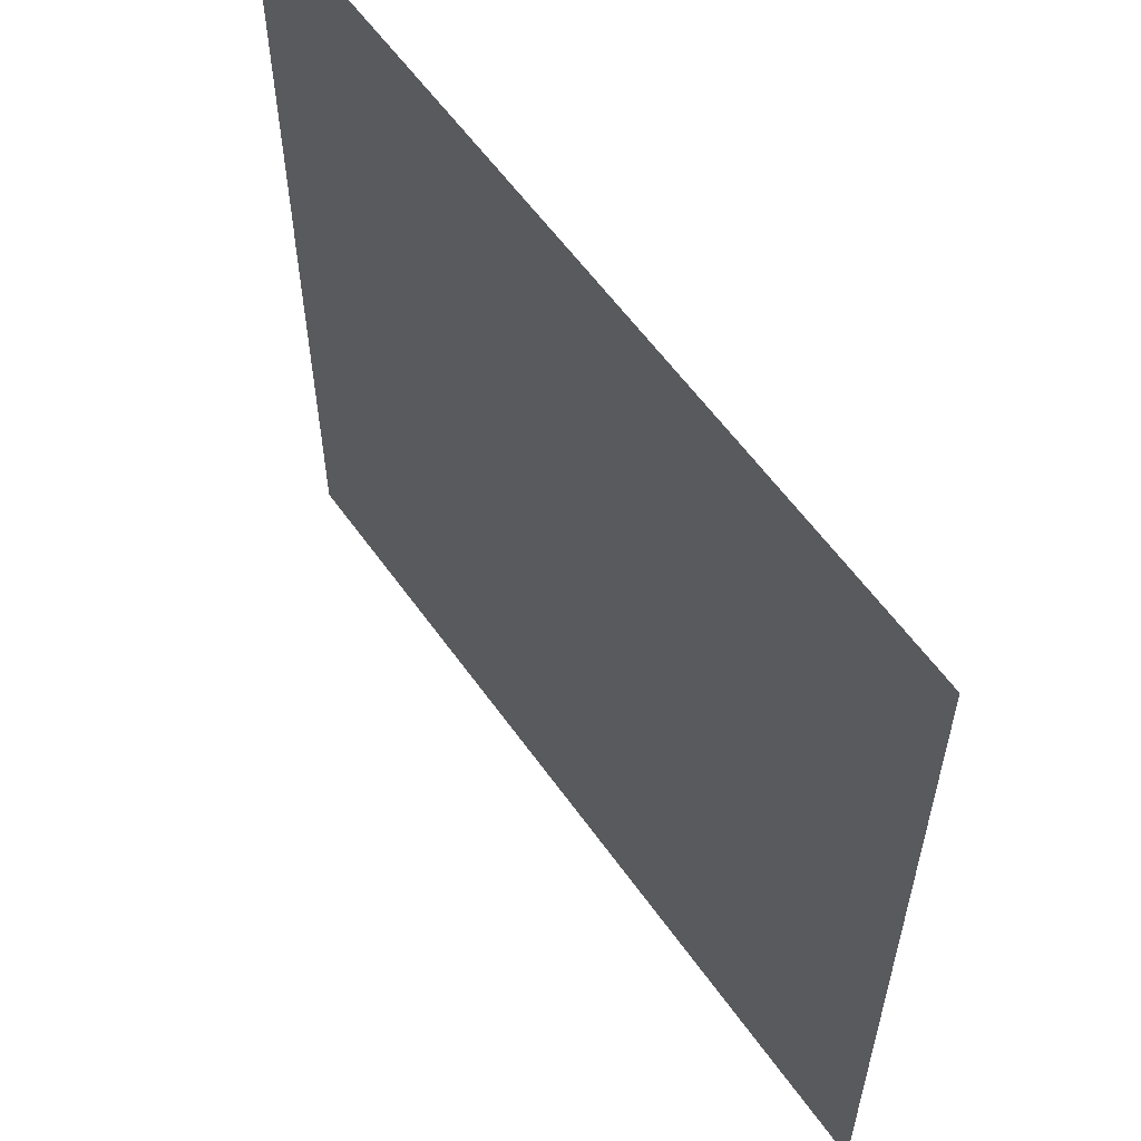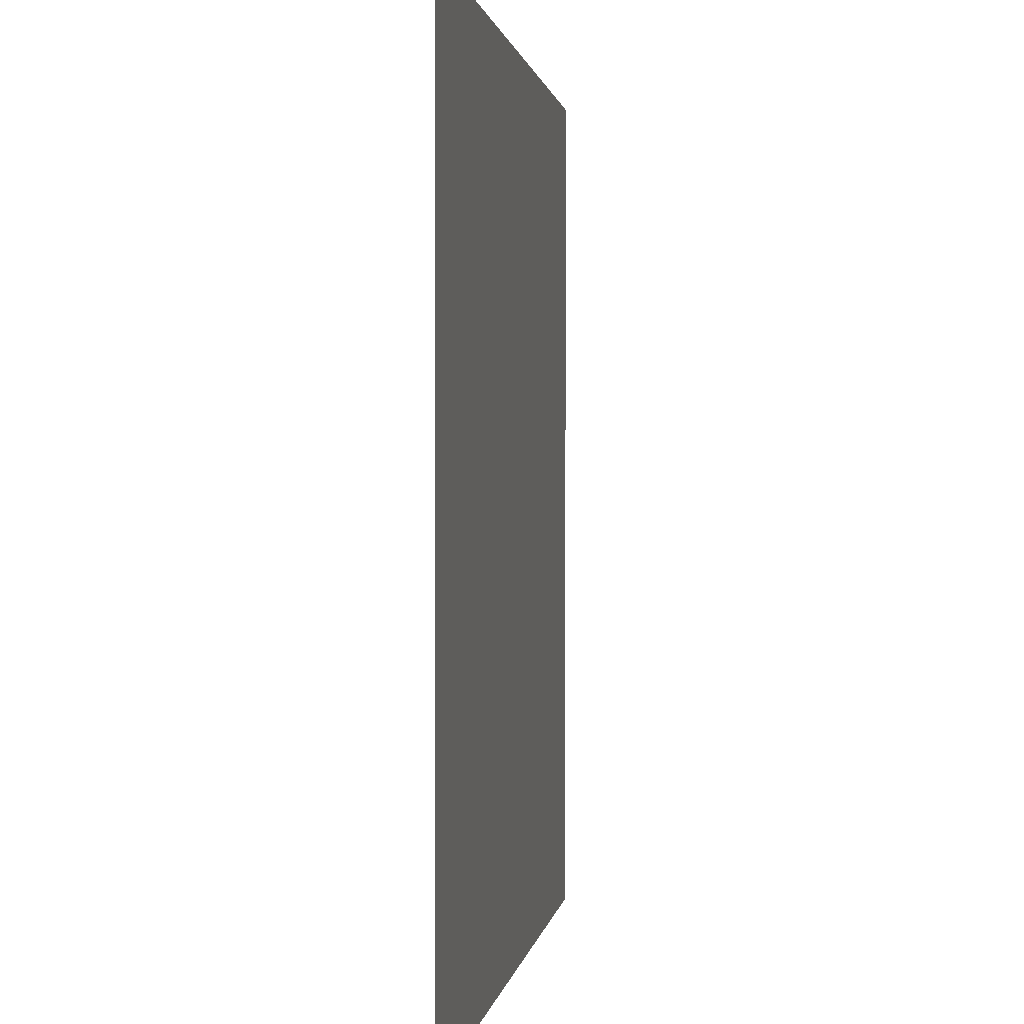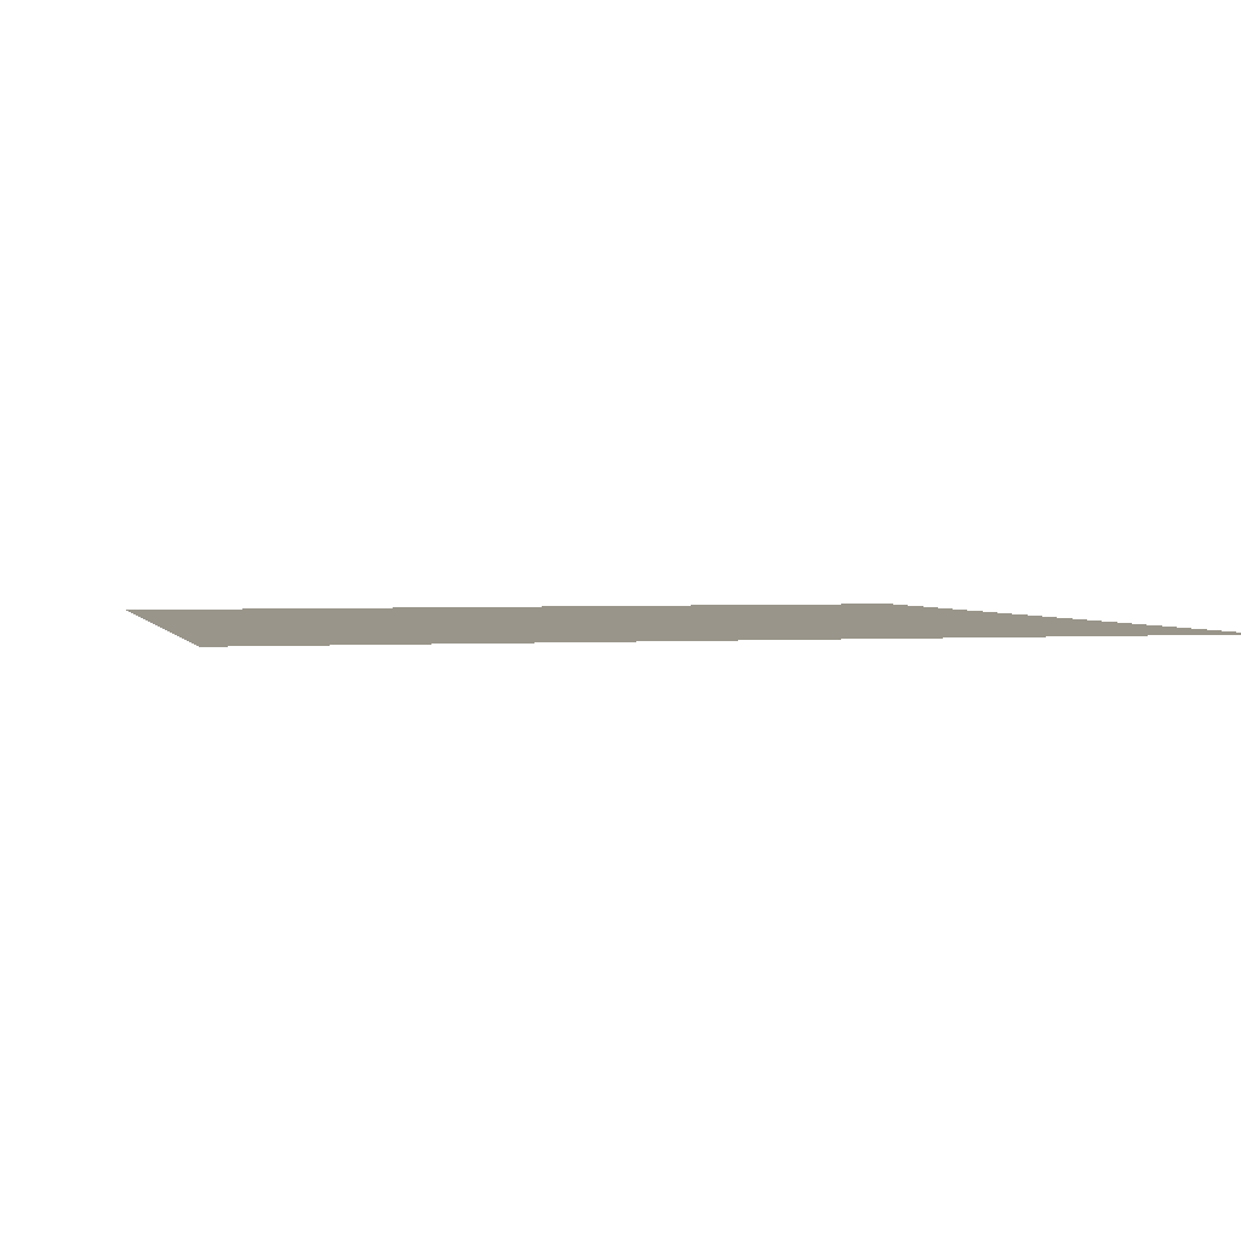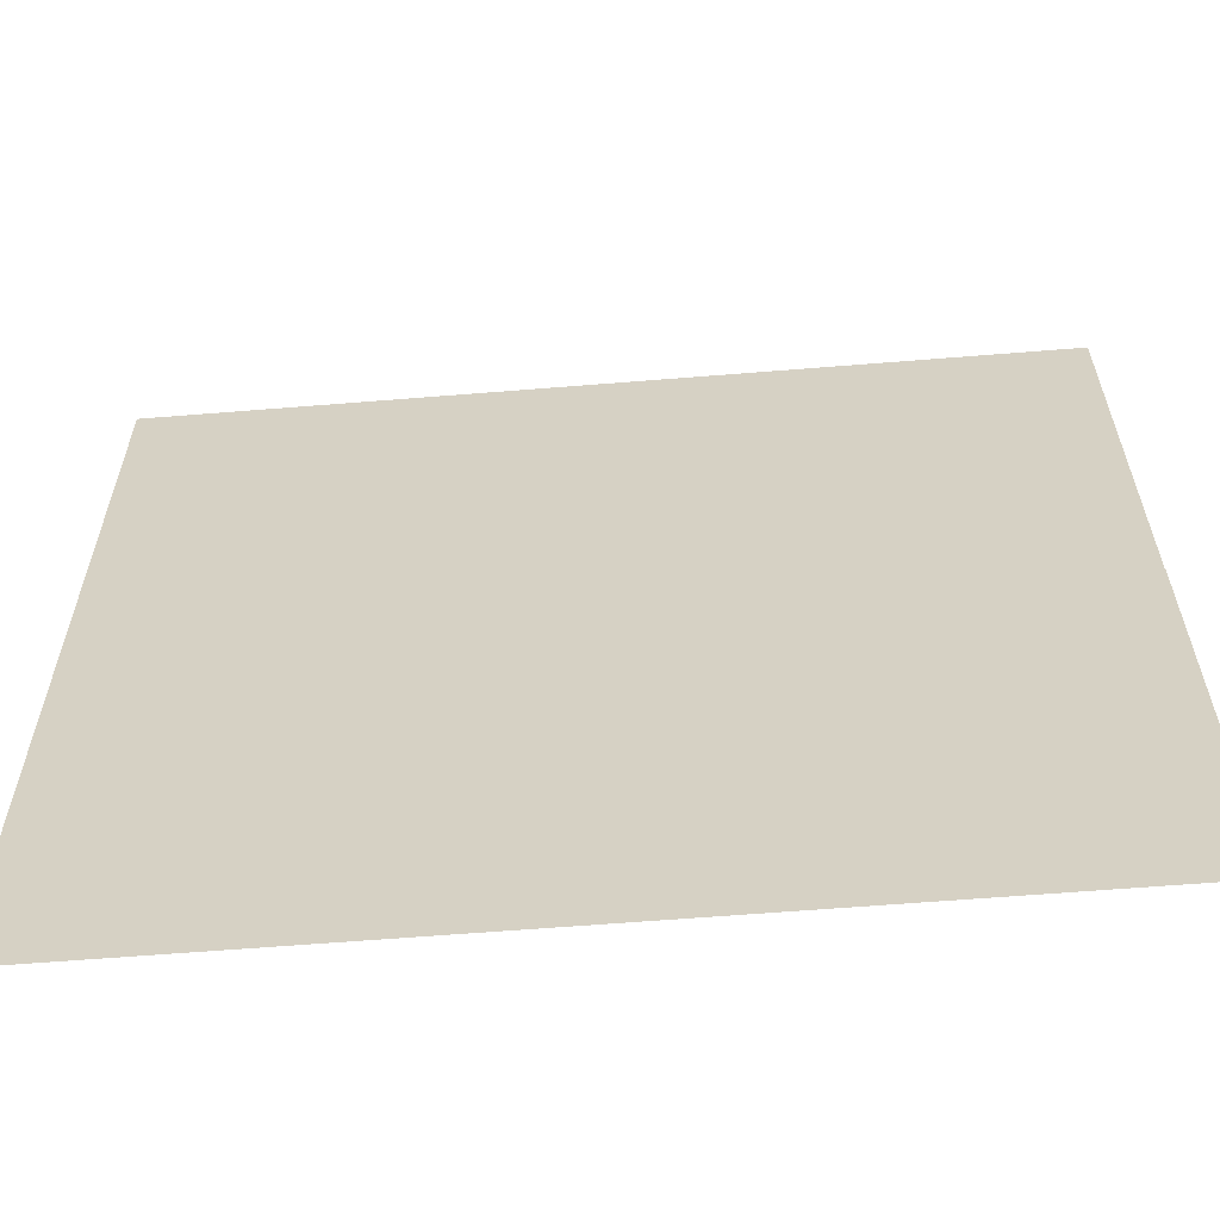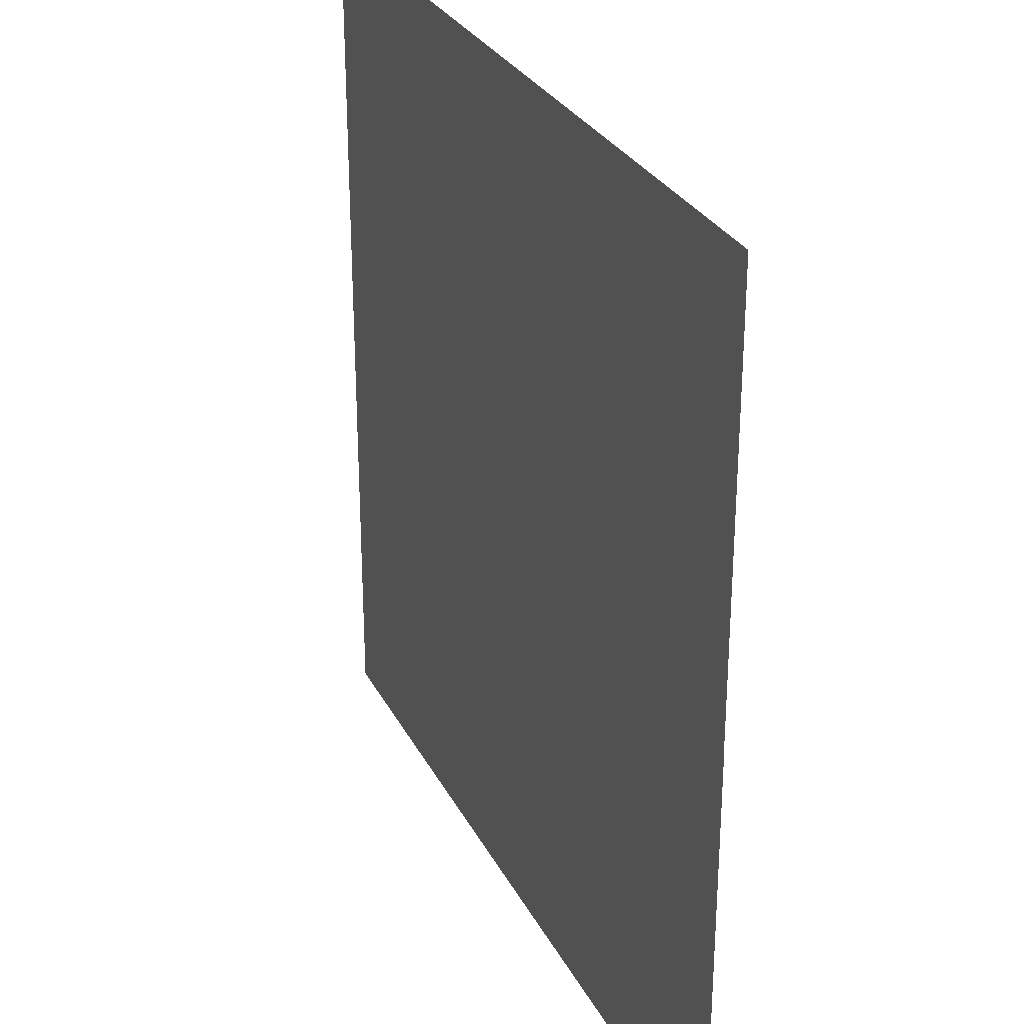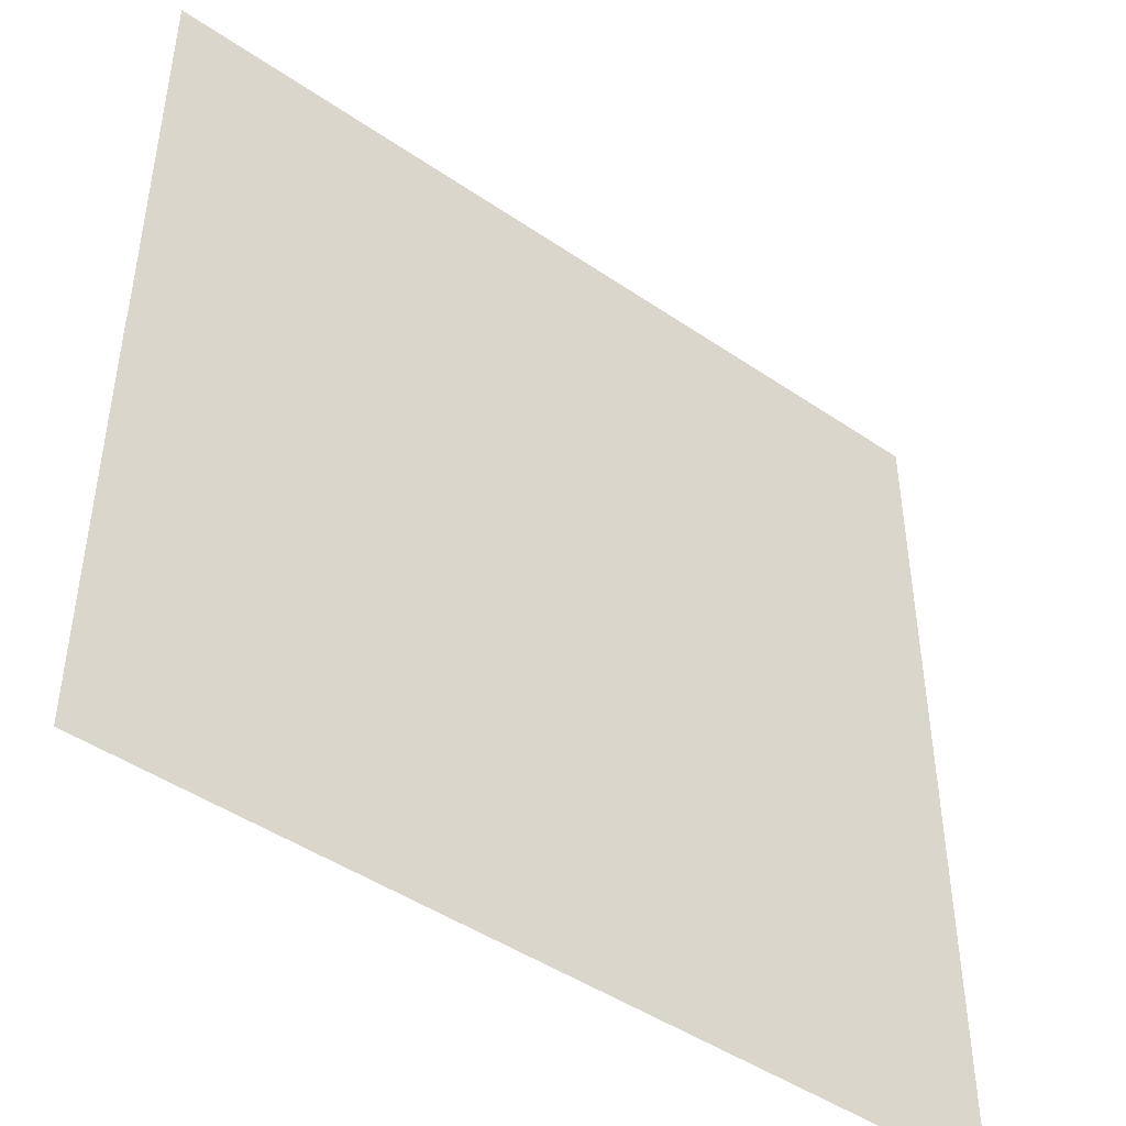
<metadata>
{"format":"obj","ext":"obj","renderer":"f3d","projection":"perspective","resolution":1024,"background":"white","views":[{"elev":58.8,"azim":-125.1,"up":"+Y"},{"elev":1.0,"azim":97.8,"up":"+Y"},{"elev":2.1,"azim":-104.7,"up":"+Z"},{"elev":-61.7,"azim":4.7,"up":"+Y"},{"elev":29.0,"azim":67.1,"up":"+Y"},{"elev":-46.0,"azim":141.9,"up":"+Y"}]}
</metadata>
<code>
v -0.9981 -1.001 0
v -0.9981 -1.001 0
v -0.9981 1.001 0
v -0.9981 1.001 0
v 0.9981 -1.001 0
v 0.9981 -1.001 0
v 0.9981 1.001 0
v 0.9981 1.001 0
v -0 1.001 0
v -0 1.001 0
v -0 -1.001 0
v -0 -1.001 0
v -0.9991 -1 0
v -0.9991 1 0
v 0.9991 1 0
v 0.9991 -1 0
v -0 -0.9998 0
v -0 0.9998 0
v -0.9991 0 0
v -0.9991 0 0
v 0.9991 -0 0
v 0.9991 0 0
v -0 0 0
v -0 -0 0
v 1 -0 0
v -1 0 0
v -0 0 0
f 1 6 7
f 1 7 2
f 2 7 8
f 2 8 3
f 3 8 9
f 3 9 4
f 4 9 10
f 4 10 5
f 6 11 12
f 6 12 7
f 7 12 13
f 7 13 8
f 8 13 14
f 8 14 9
f 9 14 15
f 9 15 10
f 11 16 17
f 11 17 12
f 12 17 18
f 12 18 13
f 13 18 19
f 13 19 14
f 14 19 20
f 14 20 15
f 16 21 22
f 16 22 17
f 17 22 23
f 17 23 18
f 18 23 24
f 18 24 19
f 19 24 25
f 19 25 20

</code>
